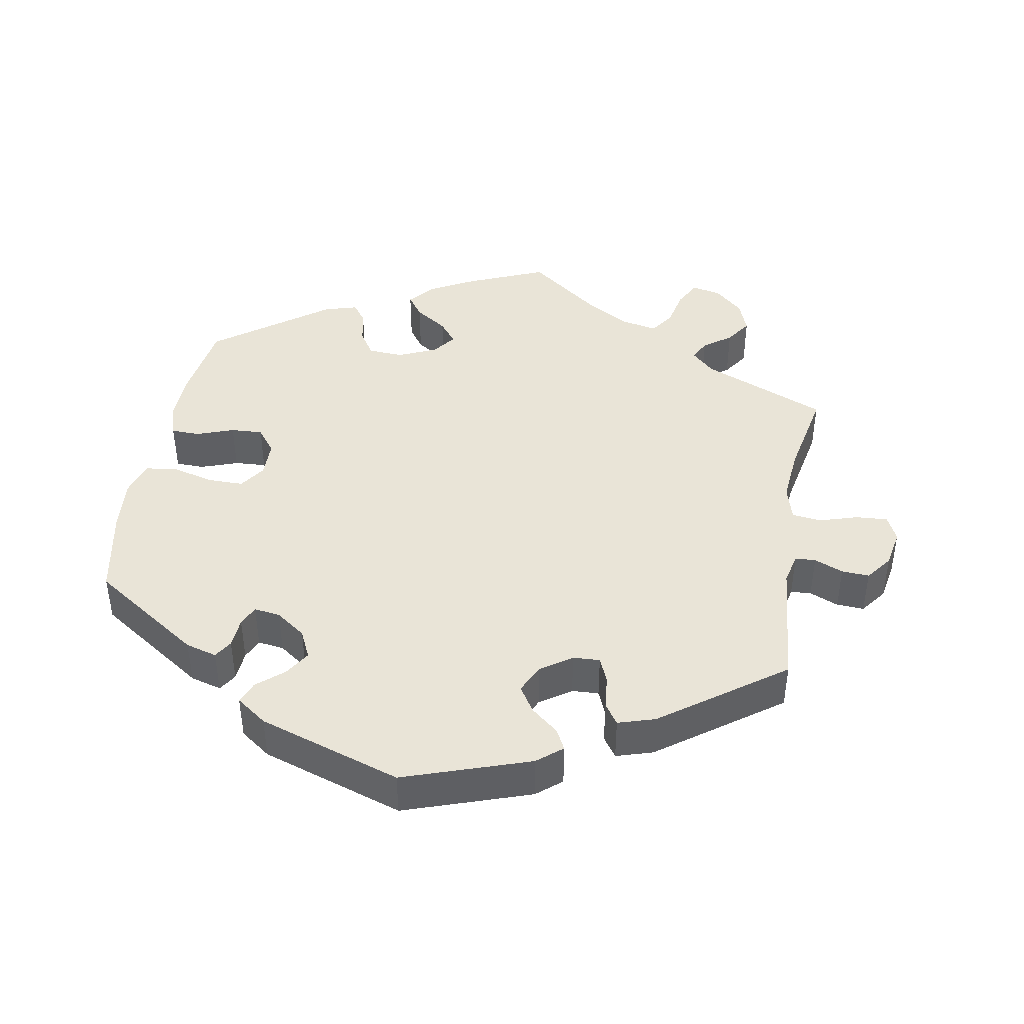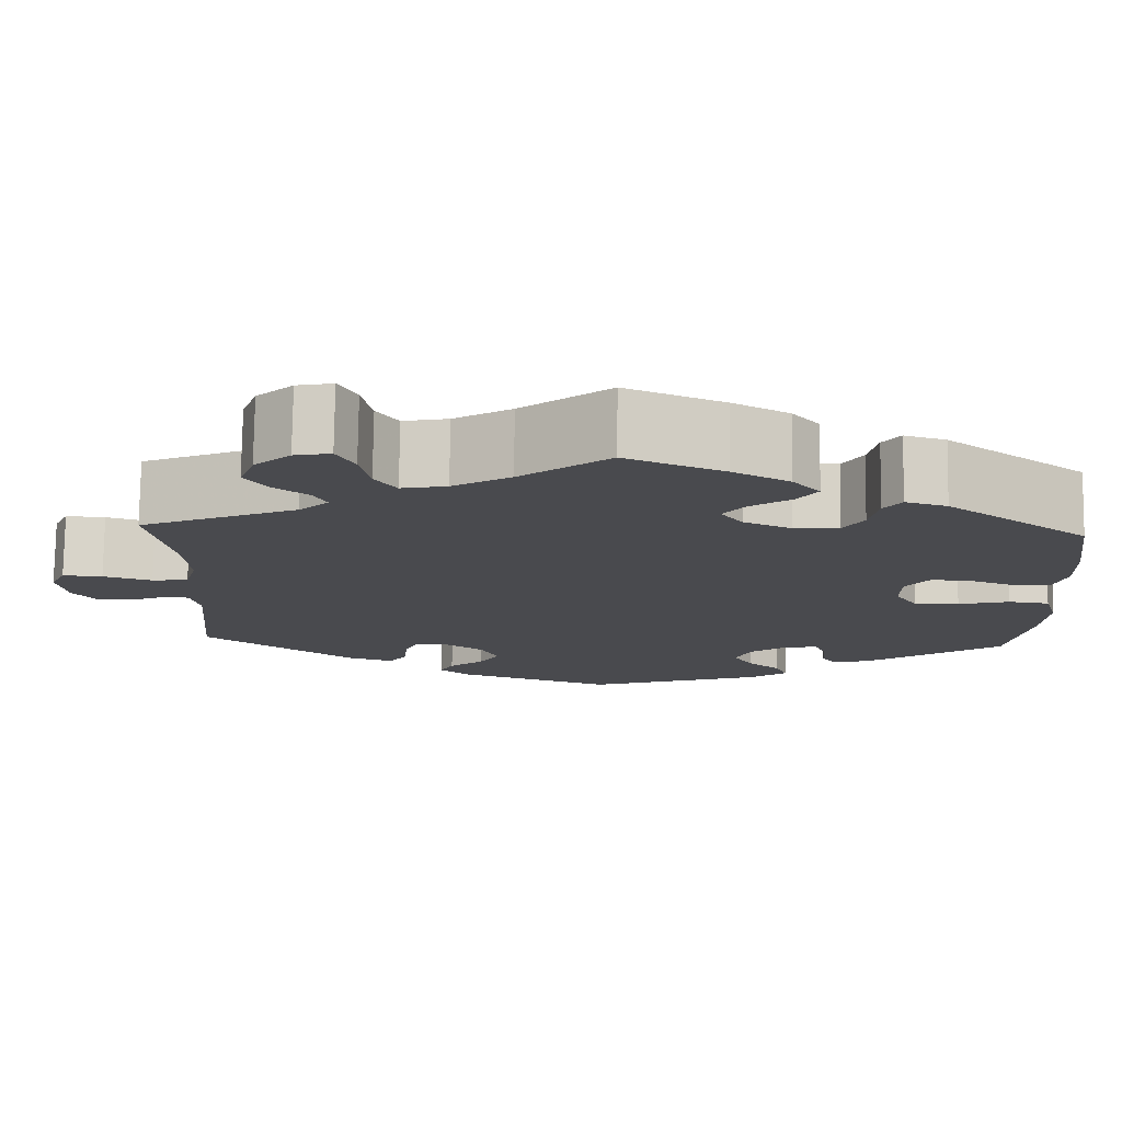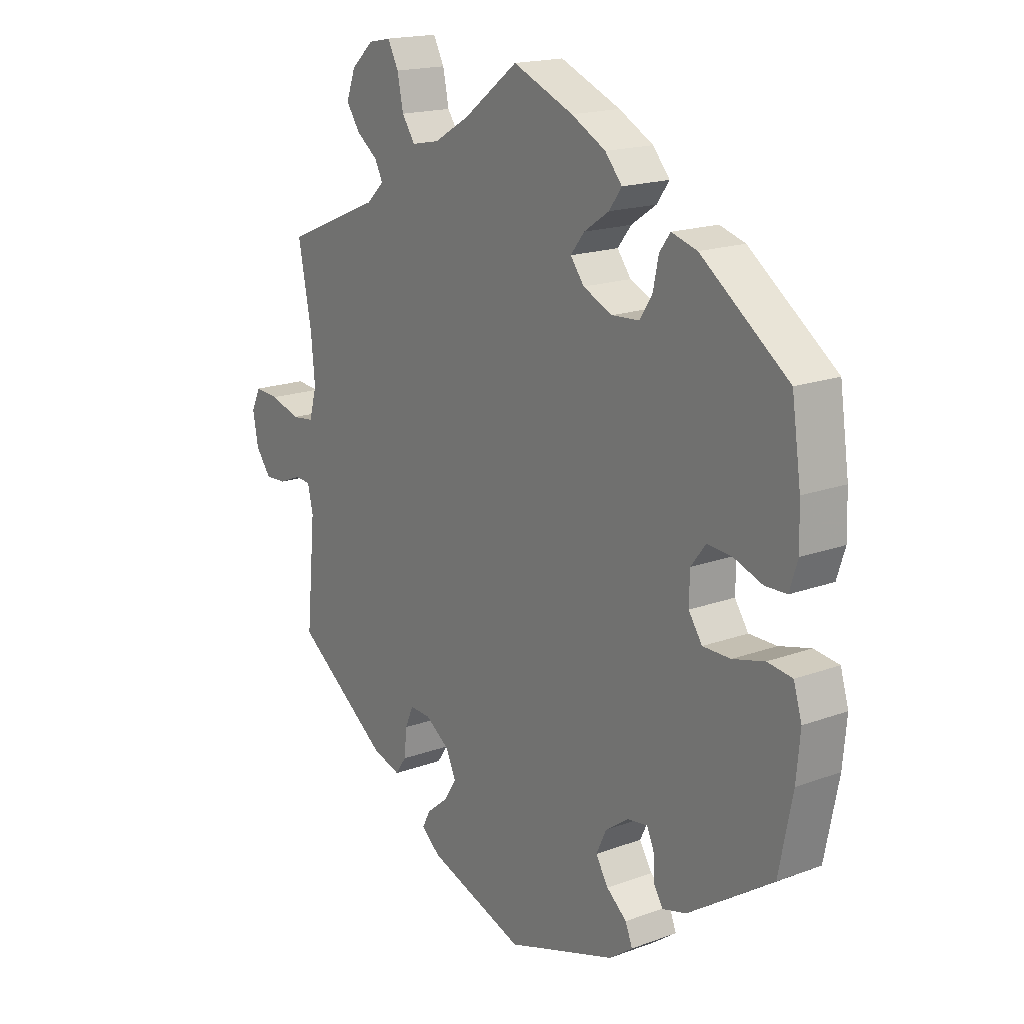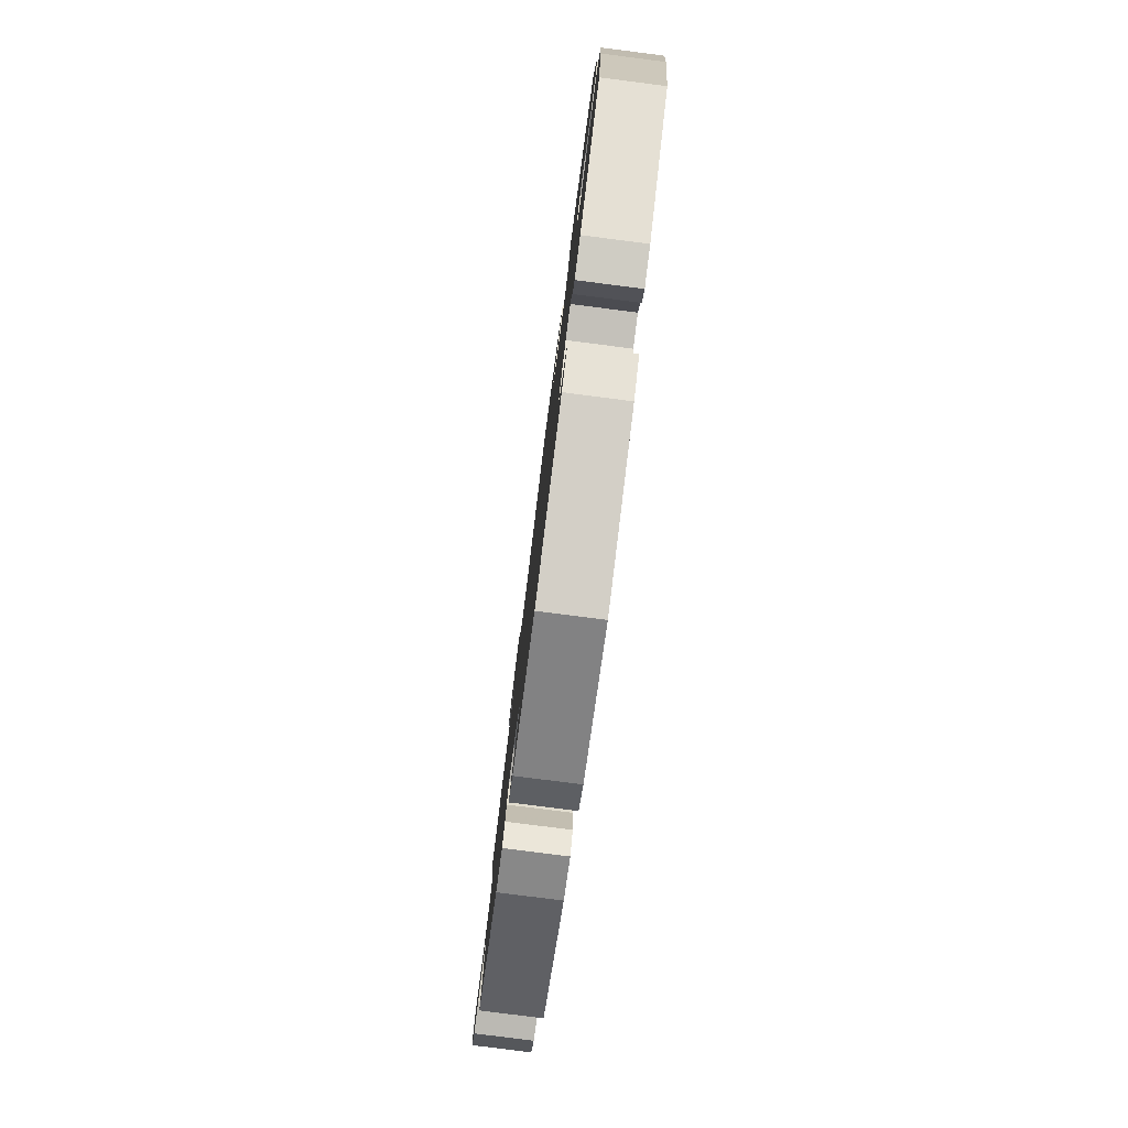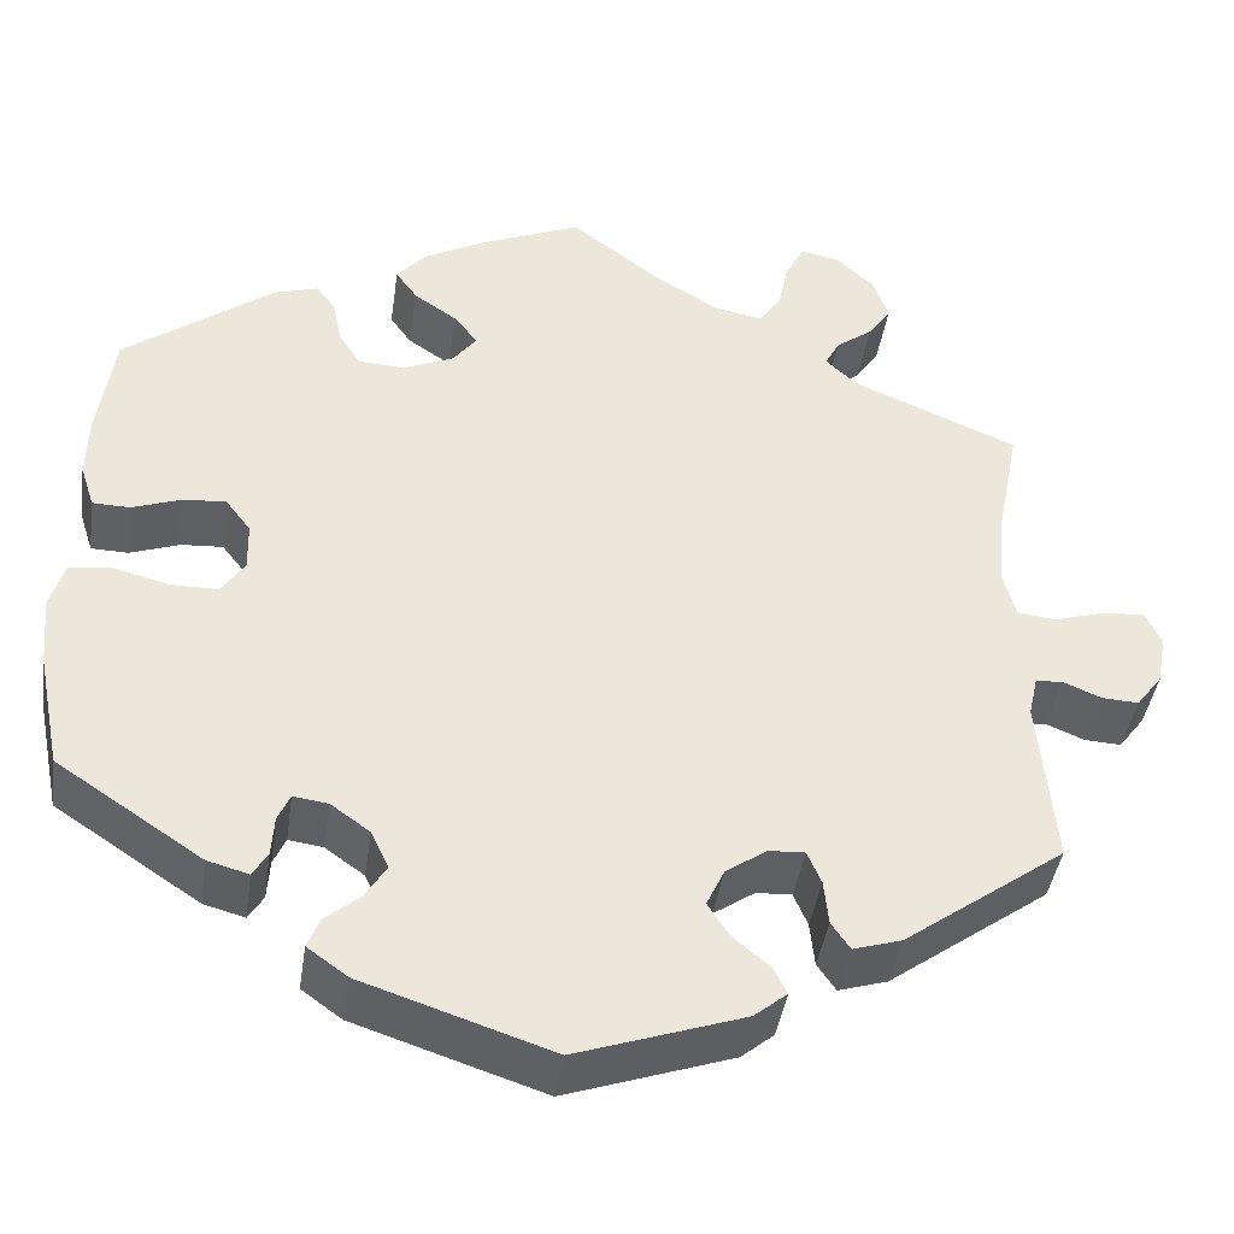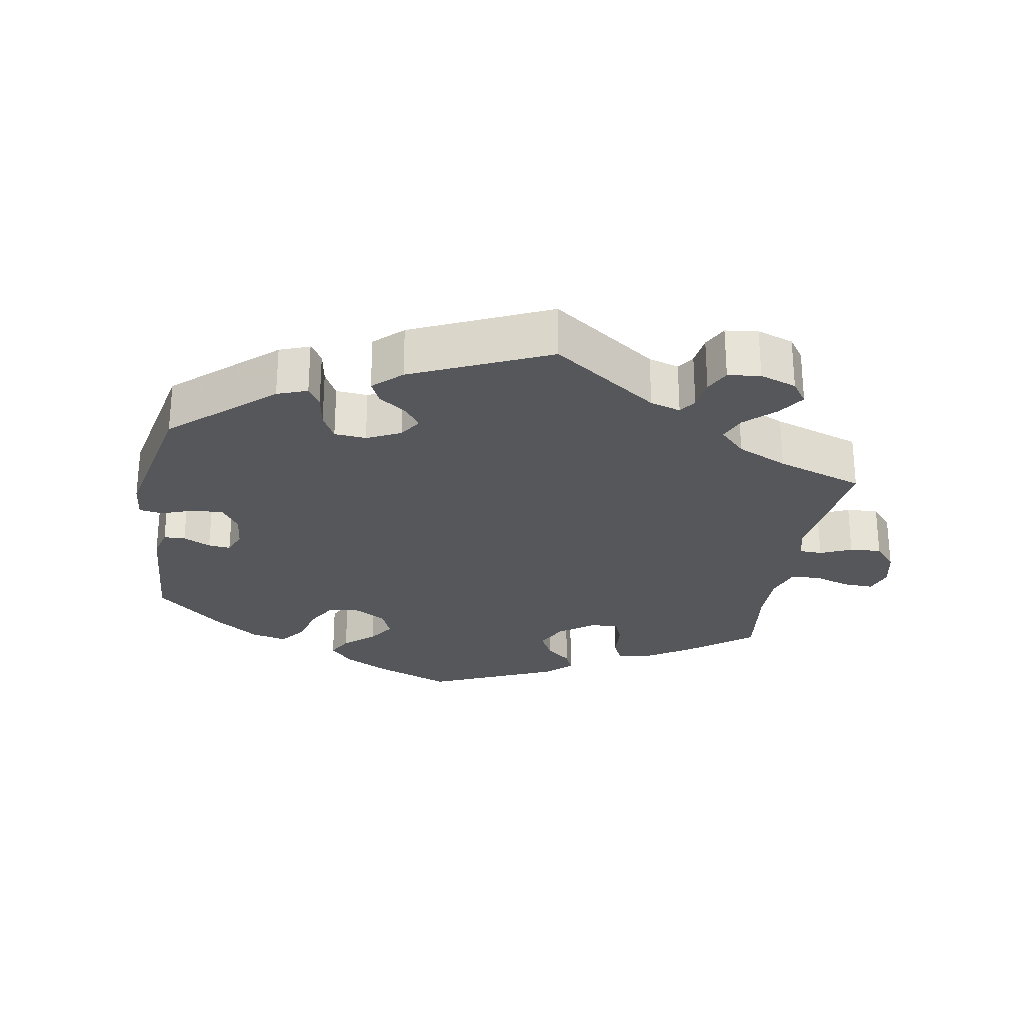
<metadata>
{"format":"obj","ext":"obj","renderer":"f3d","projection":"perspective","resolution":1024,"background":"white","views":[{"elev":42.9,"azim":-169.9,"up":"+Y"},{"elev":76.6,"azim":0.7,"up":"+Z"},{"elev":17.6,"azim":53.9,"up":"+Z"},{"elev":-79.9,"azim":82.7,"up":"+Z"},{"elev":-41.8,"azim":171.6,"up":"+Z"},{"elev":-26.8,"azim":-129.5,"up":"+Y"}]}
</metadata>
<code>
v -0.484 0.07 -0.107
v -0.494 0.07 -0.063
v -0.523 0.07 -0.061
v -0.564 0.07 -0.078
v -0.603 0.07 -0.08
v -0.631 0.07 -0.043
v -0.641 0.07 0.011
v -0.624 0.07 0.047
v -0.579 0.07 0.044
v -0.524 0.07 0.027
v -0.483 0.07 0.032
v -0.469 0.07 0.082
v -0.476 0.07 0.16
v -0.501 0.07 0.288
v -0.324 0.07 0.362
v -0.291 0.07 0.393
v -0.306 0.07 0.422
v -0.345 0.07 0.451
v -0.37 0.07 0.488
v -0.353 0.07 0.534
v -0.312 0.07 0.571
v -0.271 0.07 0.579
v -0.251 0.07 0.541
v -0.24 0.07 0.488
v -0.216 0.07 0.453
v -0.165 0.07 0.463
v -0.1 0.07 0.501
v 0 0.07 0.577
v 0.111 0.07 0.53
v 0.174 0.07 0.496
v 0.205 0.07 0.46
v 0.182 0.07 0.428
v 0.136 0.07 0.397
v 0.111 0.07 0.365
v 0.136 0.07 0.332
v 0.19 0.07 0.308
v 0.24 0.07 0.311
v 0.263 0.07 0.347
v 0.273 0.07 0.395
v 0.293 0.07 0.422
v 0.34 0.07 0.408
v 0.5 0.07 0.289
v 0.517 0.07 0.172
v 0.519 0.07 0.103
v 0.504 0.07 0.056
v 0.464 0.07 0.055
v 0.411 0.07 0.074
v 0.366 0.07 0.077
v 0.339 0.07 0.042
v 0.338 0.07 -0.01
v 0.363 0.07 -0.047
v 0.414 0.07 -0.047
v 0.472 0.07 -0.032
v 0.518 0.07 -0.038
v 0.533 0.07 -0.088
v 0.526 0.07 -0.164
v 0.501 0.07 -0.289
v 0.346 0.07 -0.392
v 0.302 0.07 -0.404
v 0.286 0.07 -0.378
v 0.283 0.07 -0.335
v 0.27 0.07 -0.306
v 0.233 0.07 -0.311
v 0.191 0.07 -0.341
v 0.172 0.07 -0.381
v 0.195 0.07 -0.418
v 0.232 0.07 -0.449
v 0.245 0.07 -0.481
v 0.202 0.07 -0.512
v 0 0.07 -0.578
v -0.178 0.07 -0.517
v -0.213 0.07 -0.488
v -0.198 0.07 -0.459
v -0.159 0.07 -0.427
v -0.136 0.07 -0.391
v -0.155 0.07 -0.35
v -0.199 0.07 -0.32
v -0.237 0.07 -0.318
v -0.252 0.07 -0.353
v -0.257 0.07 -0.401
v -0.277 0.07 -0.43
v -0.329 0.07 -0.414
v -0.501 0.07 -0.289
v -0.484 0 -0.107
v -0.494 0 -0.063
v -0.523 0 -0.061
v -0.564 0 -0.078
v -0.603 0 -0.08
v -0.631 0 -0.043
v -0.641 0 0.011
v -0.624 0 0.047
v -0.579 0 0.044
v -0.524 0 0.027
v -0.483 0 0.032
v -0.469 0 0.082
v -0.476 0 0.16
v -0.501 0 0.288
v -0.324 0 0.362
v -0.291 0 0.393
v -0.306 0 0.422
v -0.345 0 0.451
v -0.37 0 0.488
v -0.353 0 0.534
v -0.312 0 0.571
v -0.271 0 0.579
v -0.251 0 0.541
v -0.24 0 0.488
v -0.216 0 0.453
v -0.165 0 0.463
v -0.1 0 0.501
v 0 0 0.577
v 0.111 0 0.53
v 0.174 0 0.496
v 0.205 0 0.46
v 0.182 0 0.428
v 0.136 0 0.397
v 0.111 0 0.365
v 0.136 0 0.332
v 0.19 0 0.308
v 0.24 0 0.311
v 0.263 0 0.347
v 0.273 0 0.395
v 0.293 0 0.422
v 0.34 0 0.408
v 0.5 0 0.289
v 0.517 0 0.172
v 0.519 0 0.103
v 0.504 0 0.056
v 0.464 0 0.055
v 0.411 0 0.074
v 0.366 0 0.077
v 0.339 0 0.042
v 0.338 0 -0.01
v 0.363 0 -0.047
v 0.414 0 -0.047
v 0.472 0 -0.032
v 0.518 0 -0.038
v 0.533 0 -0.088
v 0.526 0 -0.164
v 0.501 0 -0.289
v 0.346 0 -0.392
v 0.302 0 -0.404
v 0.286 0 -0.378
v 0.283 0 -0.335
v 0.27 0 -0.306
v 0.233 0 -0.311
v 0.191 0 -0.341
v 0.172 0 -0.381
v 0.195 0 -0.418
v 0.232 0 -0.449
v 0.245 0 -0.481
v 0.202 0 -0.512
v 0 0 -0.578
v -0.178 0 -0.517
v -0.213 0 -0.488
v -0.198 0 -0.459
v -0.159 0 -0.427
v -0.136 0 -0.391
v -0.155 0 -0.35
v -0.199 0 -0.32
v -0.237 0 -0.318
v -0.252 0 -0.353
v -0.257 0 -0.401
v -0.277 0 -0.43
v -0.329 0 -0.414
v -0.501 0 -0.289
f 82 83 1
f 79 80 81 82
f 78 79 82 1
f 77 78 1 2
f 76 77 2
f 71 72 73 74
f 71 74 75
f 70 71 75
f 69 70 75 76
f 66 67 68 69
f 65 66 69 76
f 58 59 60 61
f 58 61 62
f 57 58 62
f 56 57 62
f 55 56 62 63
f 52 53 54 55
f 51 52 55 63
f 44 45 46 47
f 44 47 48
f 43 44 48
f 42 43 48
f 41 42 48 49
f 38 39 40 41
f 37 38 41 49
f 30 31 32 33
f 30 33 34
f 27 28 29 30
f 26 27 30 34
f 25 26 34 35
f 21 22 23 24
f 21 24 25
f 20 21 25
f 17 18 19 20
f 16 17 20 25
f 15 16 25 35
f 13 14 15 35
f 7 8 9 10
f 7 10 11
f 6 7 11
f 3 4 5 6
f 2 3 6 11
f 64 65 76 2
f 50 51 63 64
f 36 37 49 50
f 12 13 35 36
f 12 36 50 64
f 2 11 12 64
f 84 166 165
f 165 164 163 162
f 84 165 162 161
f 85 84 161 160
f 85 160 159
f 157 156 155 154
f 158 157 154
f 158 154 153
f 159 158 153 152
f 152 151 150 149
f 159 152 149 148
f 144 143 142 141
f 145 144 141
f 145 141 140
f 145 140 139
f 146 145 139 138
f 138 137 136 135
f 146 138 135 134
f 130 129 128 127
f 131 130 127
f 131 127 126
f 131 126 125
f 132 131 125 124
f 124 123 122 121
f 132 124 121 120
f 116 115 114 113
f 117 116 113
f 113 112 111 110
f 117 113 110 109
f 118 117 109 108
f 107 106 105 104
f 108 107 104
f 108 104 103
f 103 102 101 100
f 108 103 100 99
f 118 108 99 98
f 118 98 97 96
f 93 92 91 90
f 94 93 90
f 94 90 89
f 89 88 87 86
f 94 89 86 85
f 85 159 148 147
f 147 146 134 133
f 133 132 120 119
f 119 118 96 95
f 147 133 119 95
f 147 95 94 85
f 1 84 85 2
f 2 85 86 3
f 3 86 87 4
f 4 87 88 5
f 5 88 89 6
f 6 89 90 7
f 7 90 91 8
f 8 91 92 9
f 9 92 93 10
f 10 93 94 11
f 11 94 95 12
f 12 95 96 13
f 13 96 97 14
f 14 97 98 15
f 15 98 99 16
f 16 99 100 17
f 17 100 101 18
f 18 101 102 19
f 19 102 103 20
f 20 103 104 21
f 21 104 105 22
f 22 105 106 23
f 23 106 107 24
f 24 107 108 25
f 25 108 109 26
f 26 109 110 27
f 27 110 111 28
f 28 111 112 29
f 29 112 113 30
f 30 113 114 31
f 31 114 115 32
f 32 115 116 33
f 33 116 117 34
f 34 117 118 35
f 35 118 119 36
f 36 119 120 37
f 37 120 121 38
f 38 121 122 39
f 39 122 123 40
f 40 123 124 41
f 41 124 125 42
f 42 125 126 43
f 43 126 127 44
f 44 127 128 45
f 45 128 129 46
f 46 129 130 47
f 47 130 131 48
f 48 131 132 49
f 49 132 133 50
f 50 133 134 51
f 51 134 135 52
f 52 135 136 53
f 53 136 137 54
f 54 137 138 55
f 55 138 139 56
f 56 139 140 57
f 57 140 141 58
f 58 141 142 59
f 59 142 143 60
f 60 143 144 61
f 61 144 145 62
f 62 145 146 63
f 63 146 147 64
f 64 147 148 65
f 65 148 149 66
f 66 149 150 67
f 67 150 151 68
f 68 151 152 69
f 69 152 153 70
f 70 153 154 71
f 71 154 155 72
f 72 155 156 73
f 73 156 157 74
f 74 157 158 75
f 75 158 159 76
f 76 159 160 77
f 77 160 161 78
f 78 161 162 79
f 79 162 163 80
f 80 163 164 81
f 81 164 165 82
f 82 165 166 83
f 83 166 84 1

</code>
